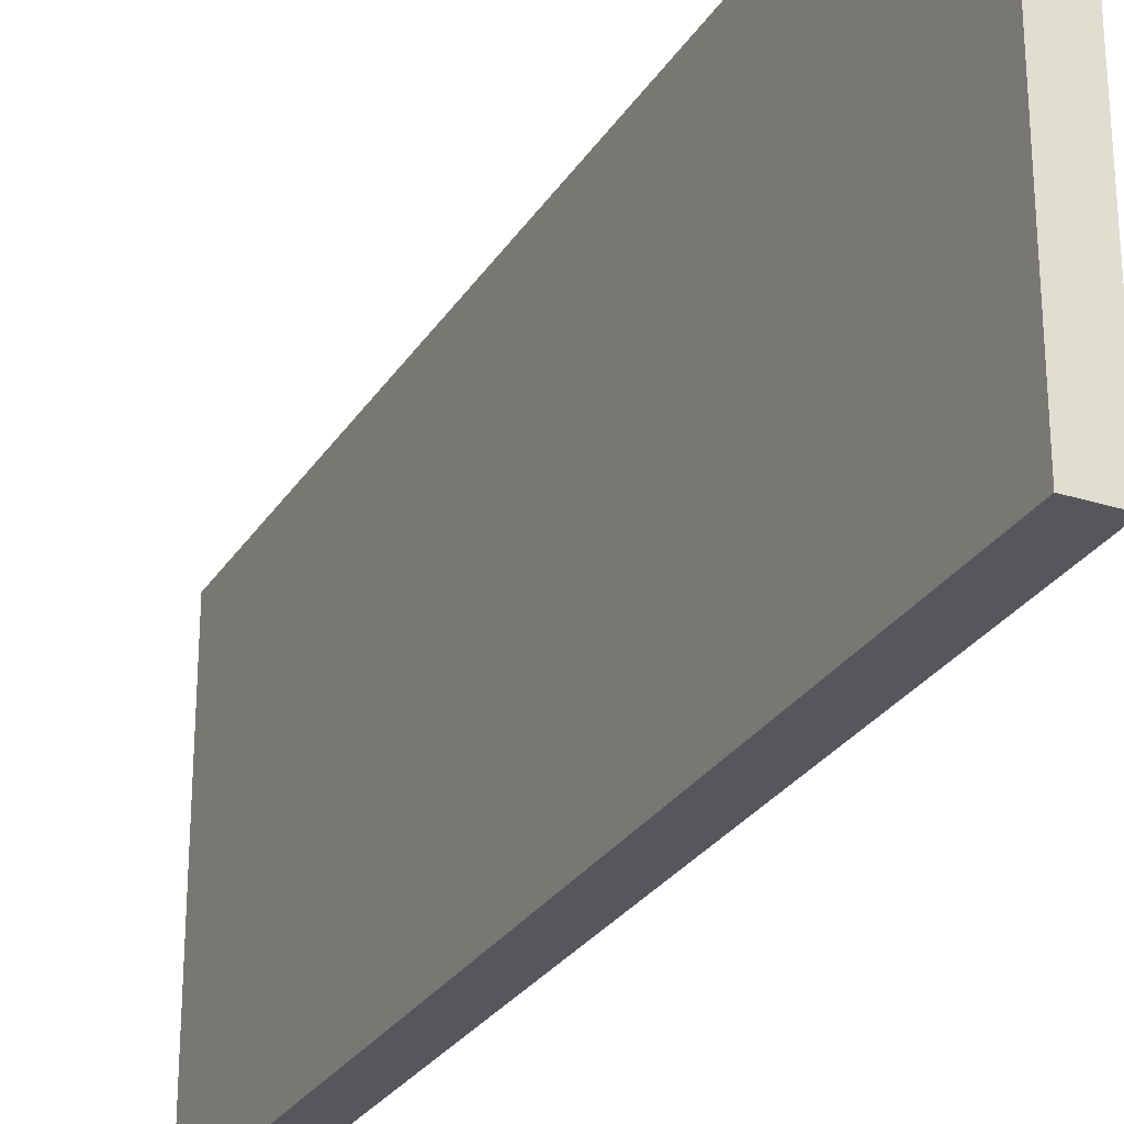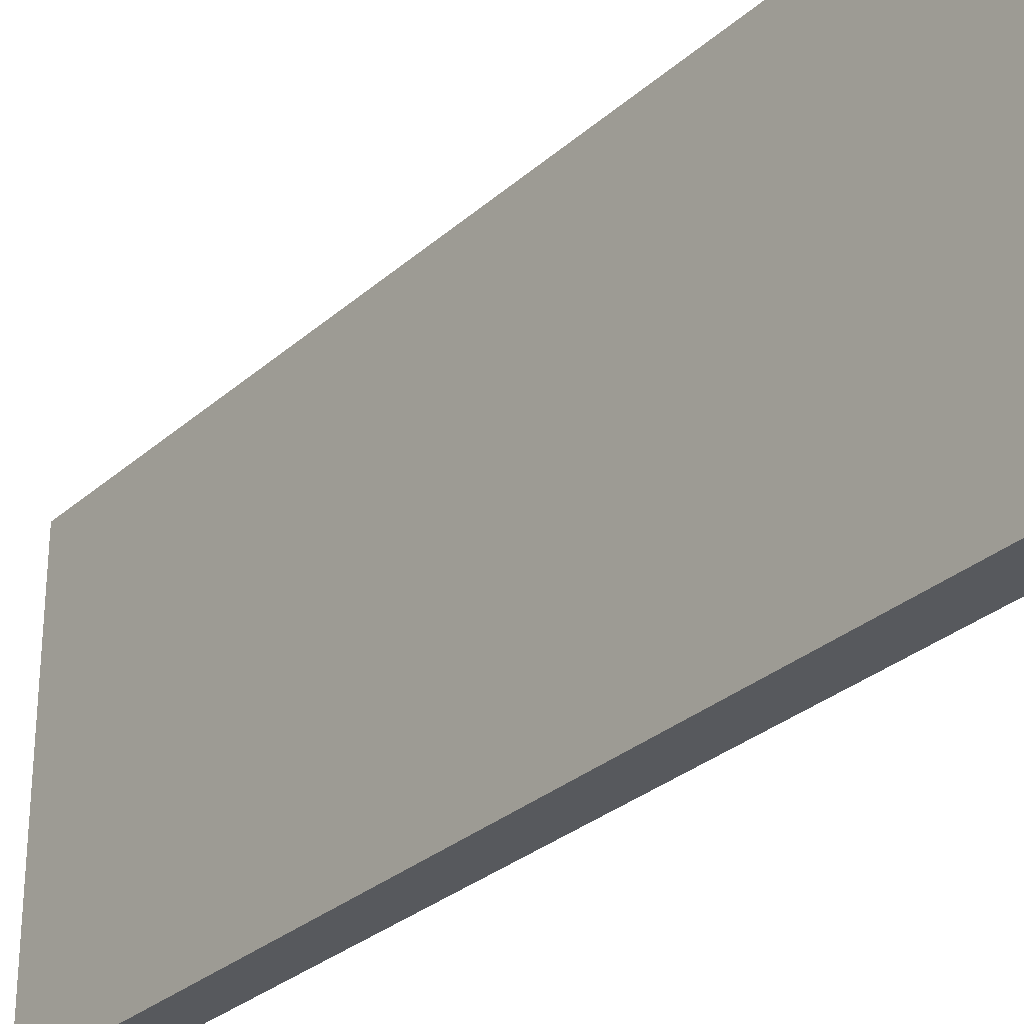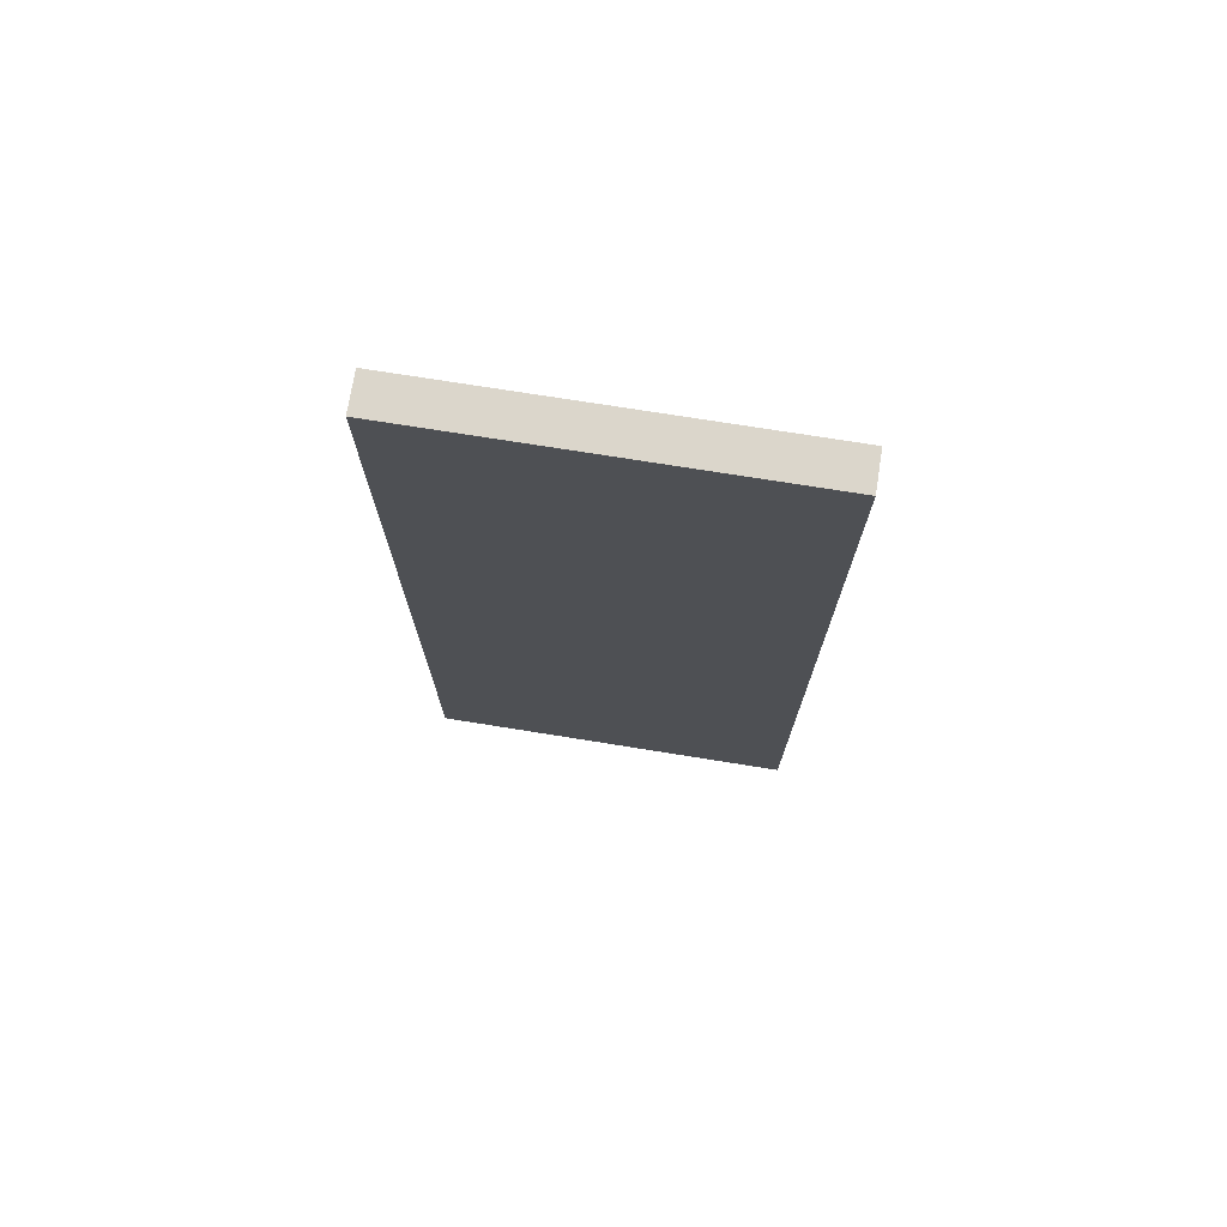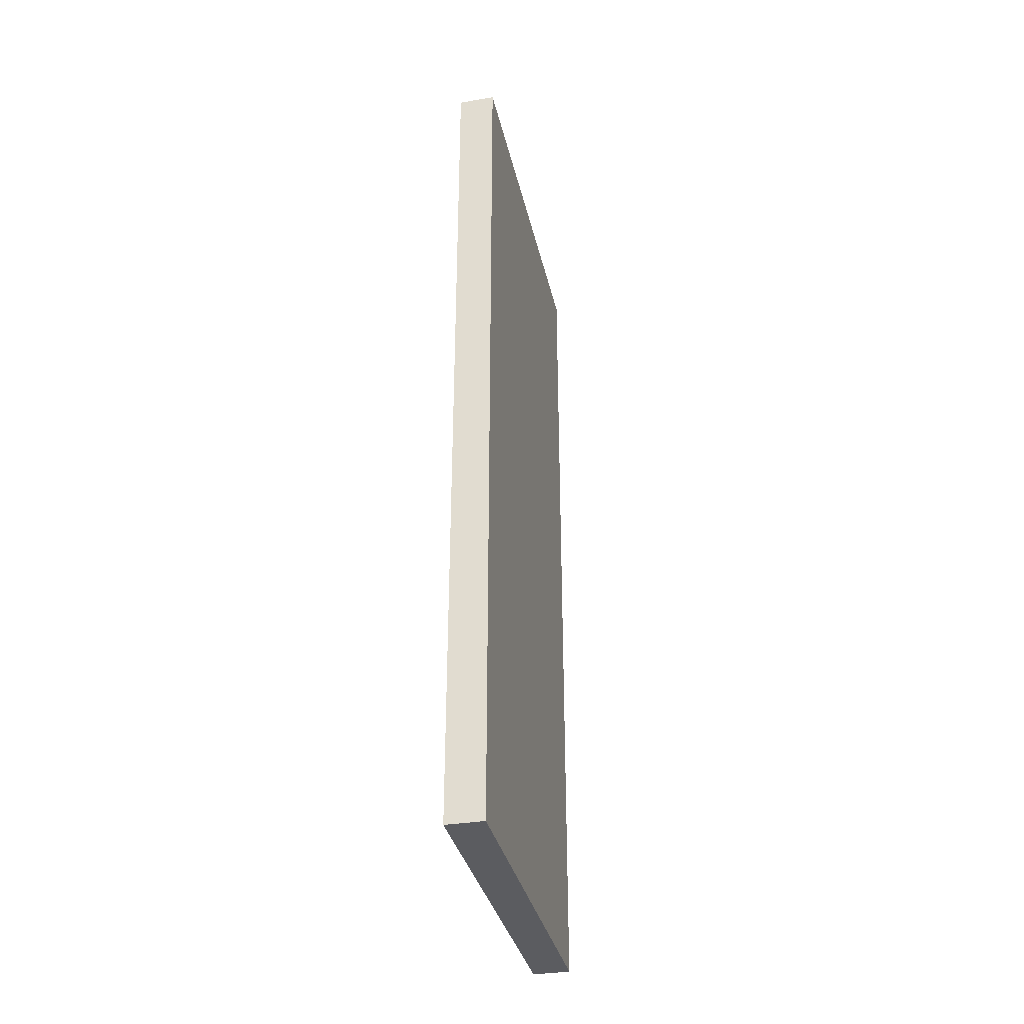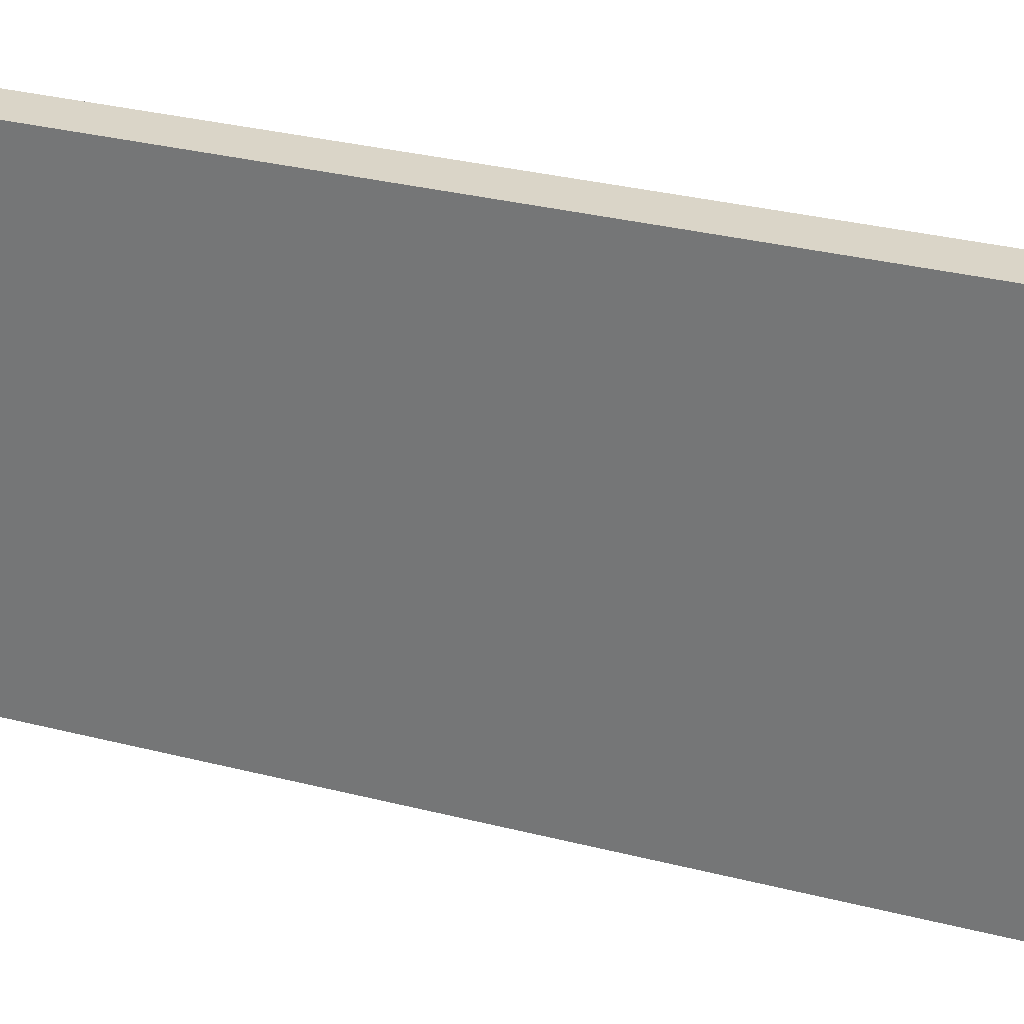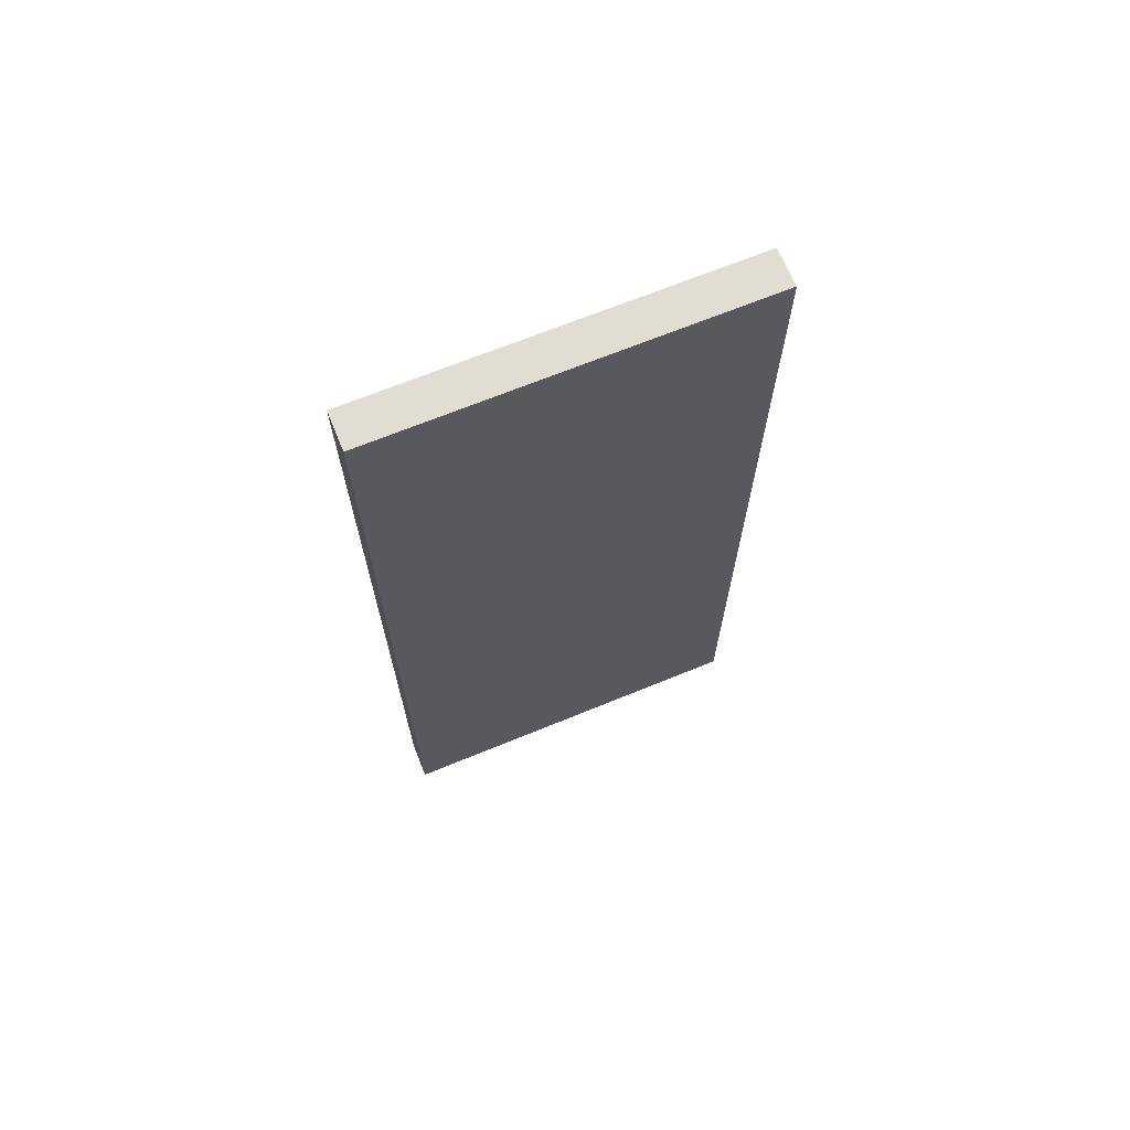
<metadata>
{"format":"obj","ext":"obj","renderer":"f3d","projection":"perspective","resolution":1024,"background":"white","views":[{"elev":-27.6,"azim":-25.8,"up":"+Z"},{"elev":-29.6,"azim":141.9,"up":"+Z"},{"elev":73.5,"azim":-80.9,"up":"+Y"},{"elev":-34.7,"azim":12.5,"up":"+Y"},{"elev":29.4,"azim":-68.9,"up":"+Z"},{"elev":68.2,"azim":-112.3,"up":"+Y"}]}
</metadata>
<code>
v -304 -2376 -280
v -312 -2376 -360
v -304 -2376 -360
v -312 -2376 -280
v -312 -2184 -280
v -304 -2184 -360
v -312 -2184 -360
v -304 -2184 -280
f 1 2 3
f 1 4 2
f 5 6 7
f 5 8 6
f 4 8 5
f 4 1 8
f 7 3 2
f 7 6 3
f 8 3 6
f 8 1 3
f 4 7 2
f 4 5 7

</code>
